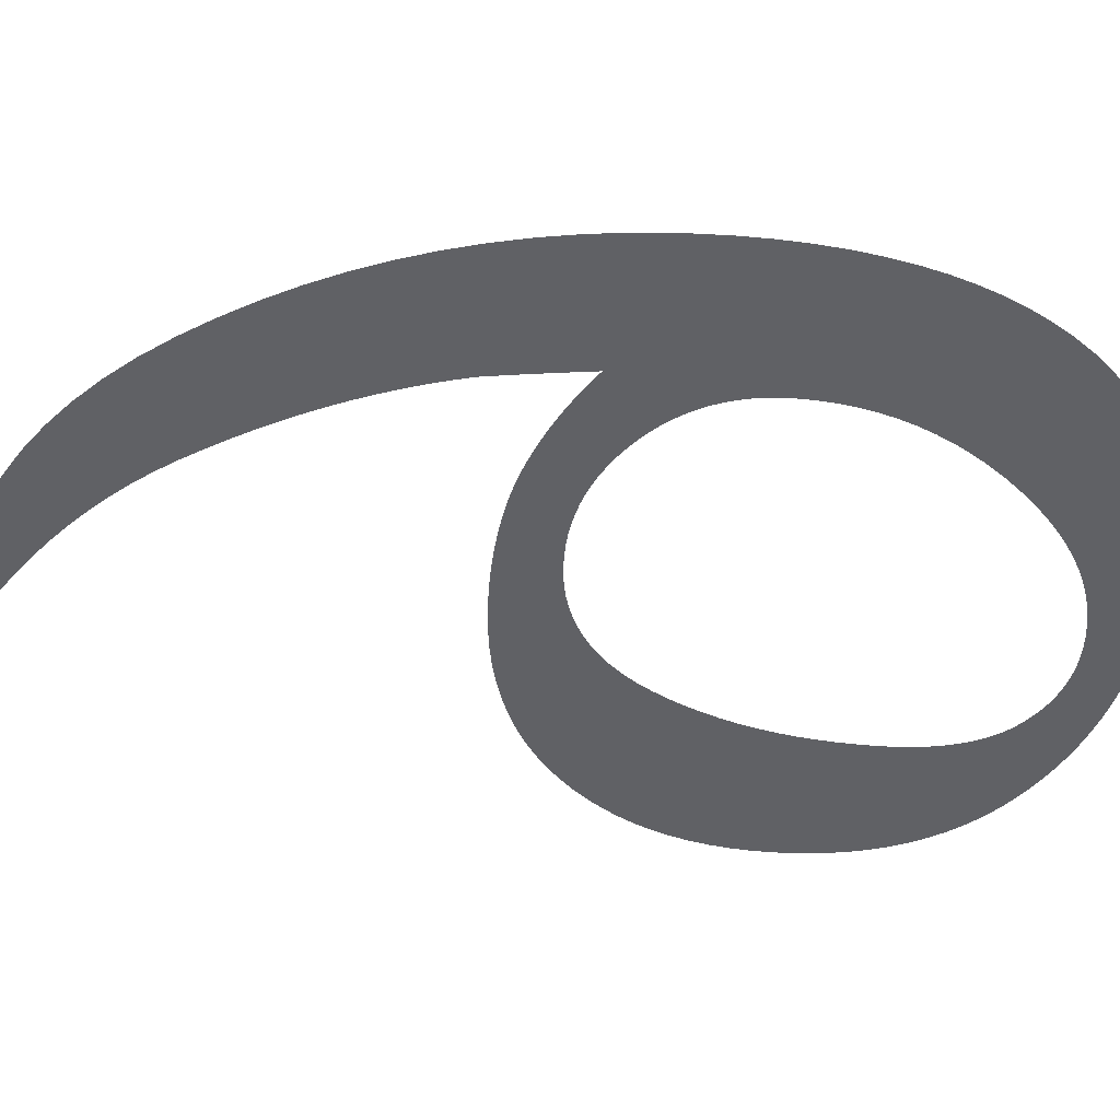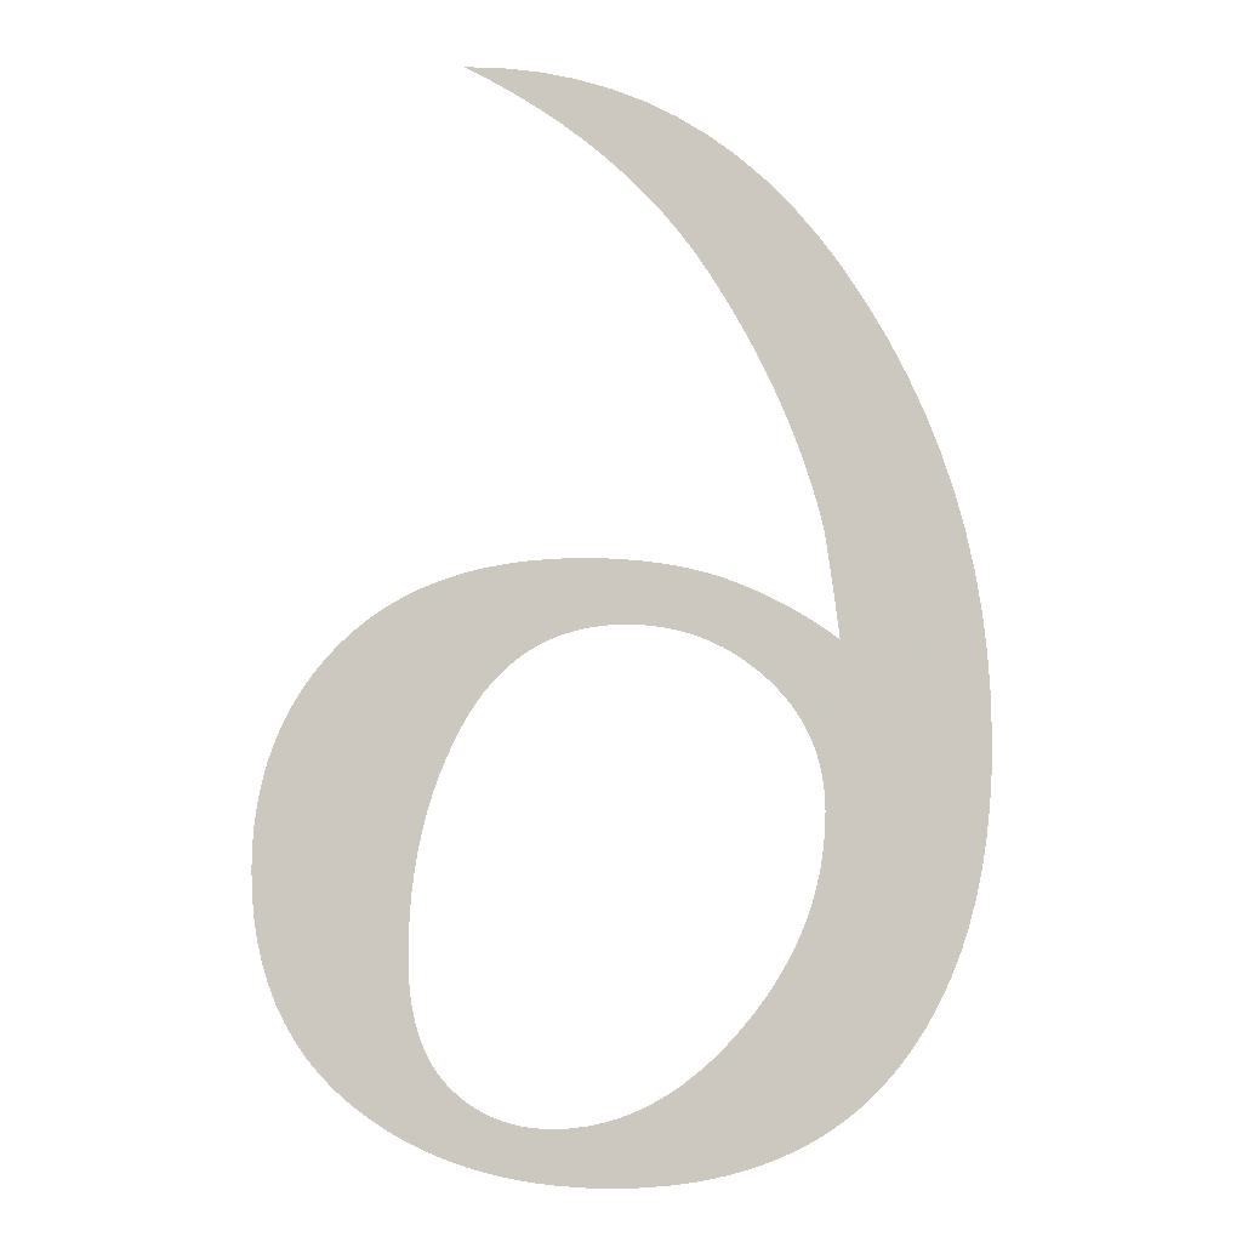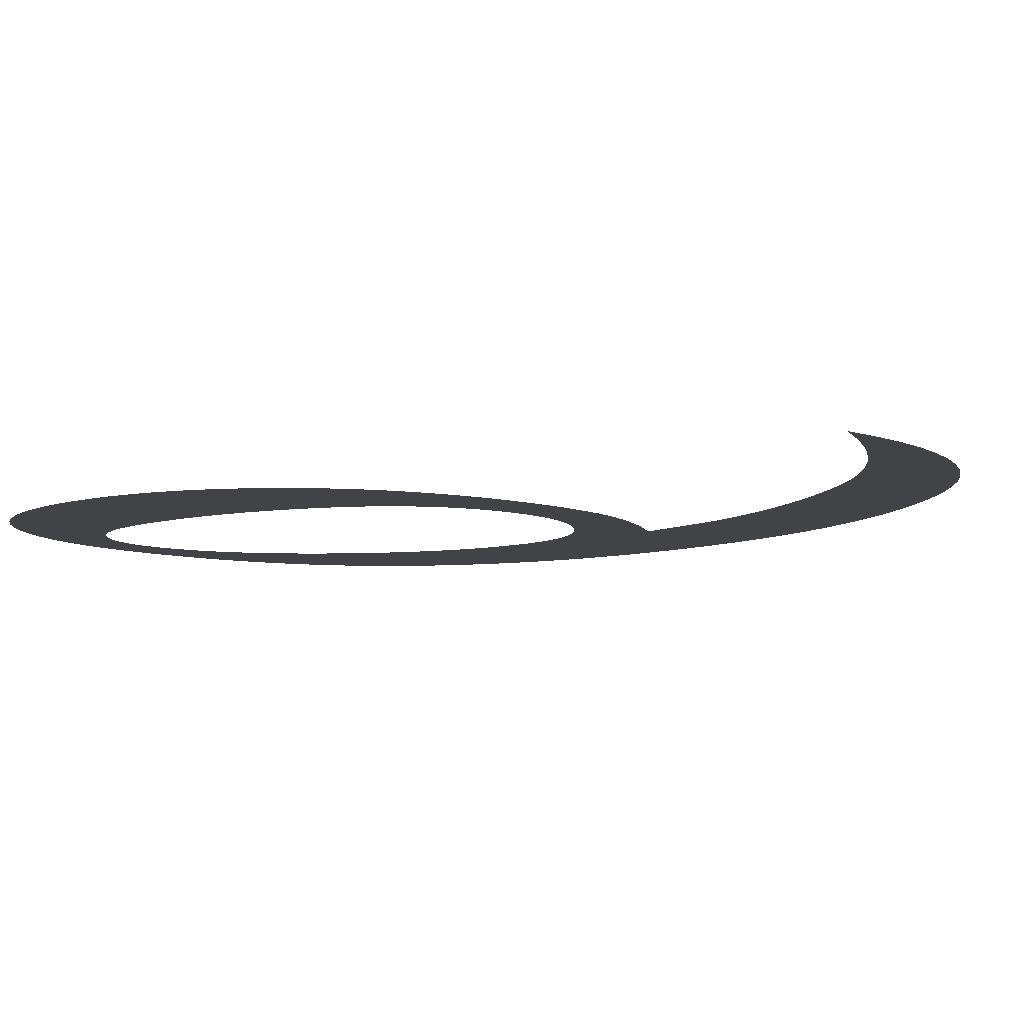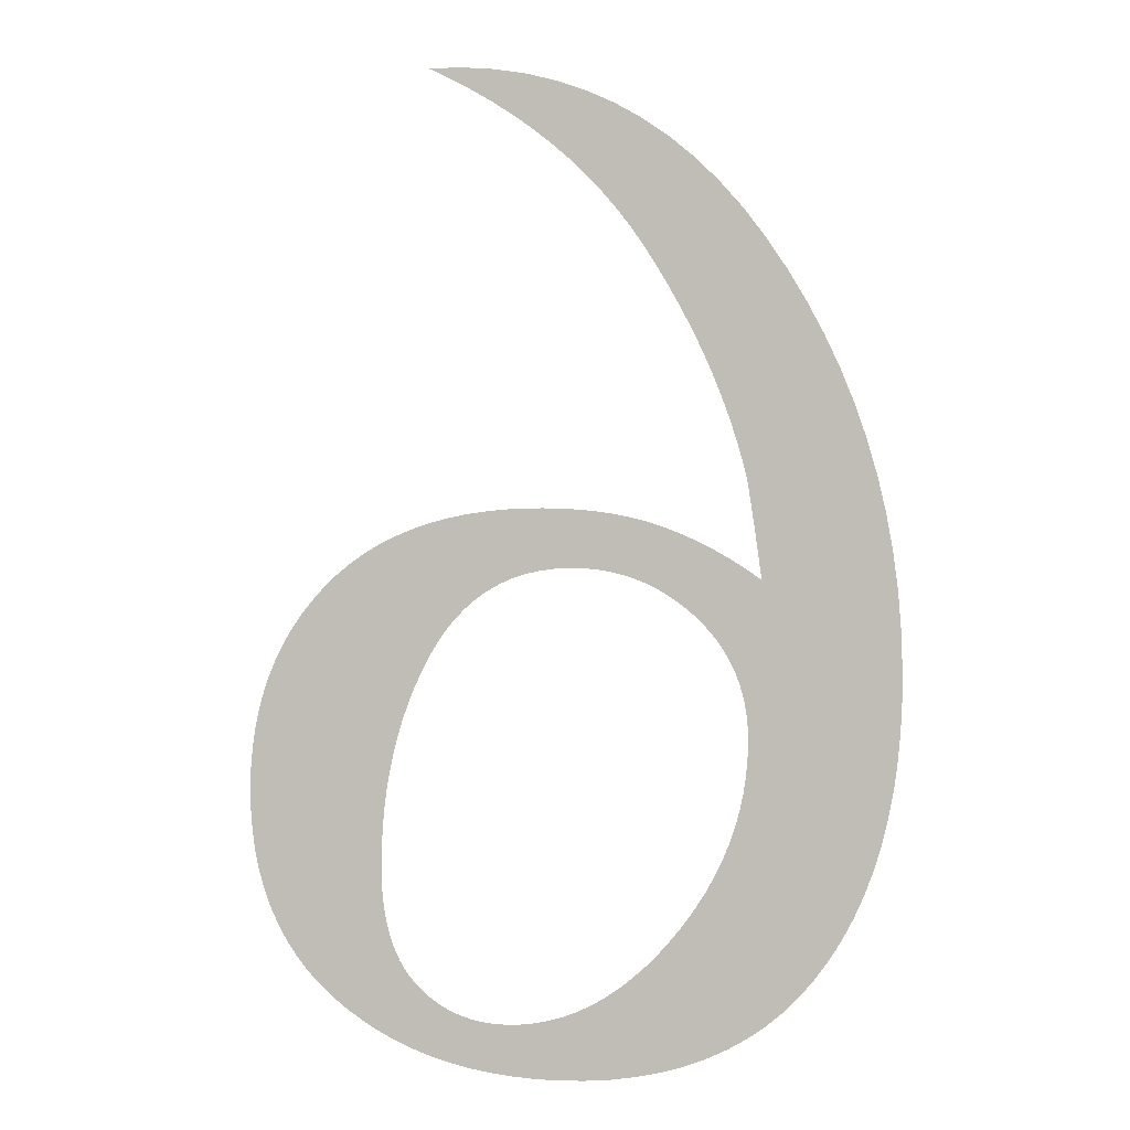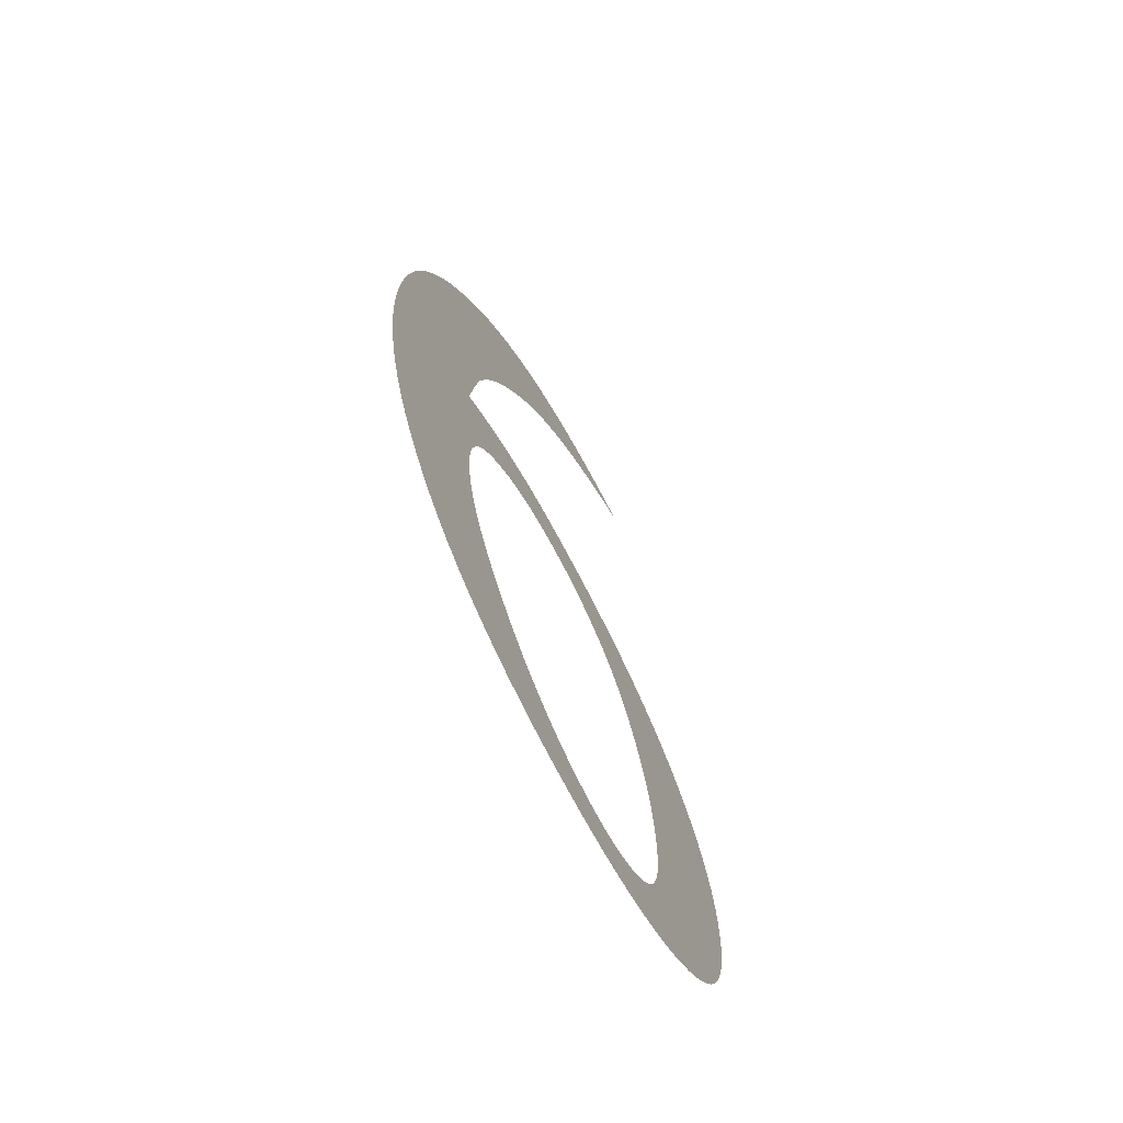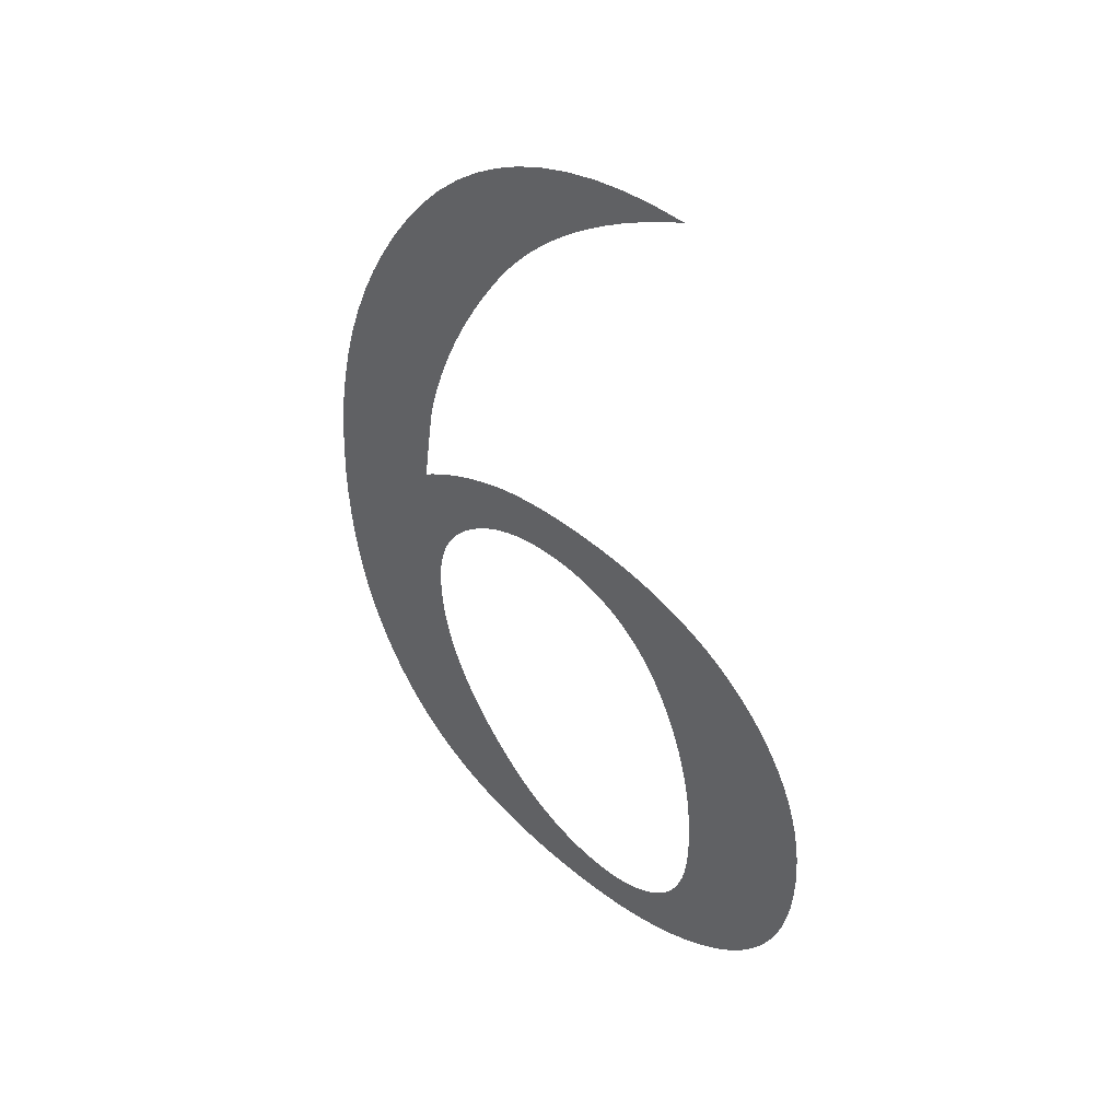
<metadata>
{"format":"obj","ext":"obj","renderer":"f3d","projection":"perspective","resolution":1024,"background":"white","views":[{"elev":-49.7,"azim":-94.8,"up":"+Z"},{"elev":-3.0,"azim":-178.6,"up":"+Y"},{"elev":-7.3,"azim":136.5,"up":"+Z"},{"elev":-2.6,"azim":-165.2,"up":"+Y"},{"elev":-70.1,"azim":-63.1,"up":"+Y"},{"elev":46.7,"azim":44.9,"up":"+Y"}]}
</metadata>
<code>
o Text
v 0.2821 0.549 0
v 0.2689 0.5421 0
v 0.2562 0.5348 0
v 0.244 0.5272 0
v 0.2325 0.5193 0
v 0.2214 0.5111 0
v 0.2109 0.5025 0
v 0.201 0.4936 0
v 0.1916 0.4844 0
v 0.1828 0.4749 0
v 0.1745 0.465 0
v 0.1668 0.4548 0
v 0.1596 0.4443 0
v 0.1529 0.4336 0
v 0.1466 0.4229 0
v 0.1406 0.4122 0
v 0.1349 0.4015 0
v 0.1297 0.3908 0
v 0.1248 0.3801 0
v 0.1203 0.3694 0
v 0.1161 0.3587 0
v 0.1123 0.348 0
v 0.1088 0.3373 0
v 0.1058 0.3266 0
v 0.103 0.3159 0
v 0.1023 0.3114 0
v 0.1017 0.3069 0
v 0.101 0.3024 0
v 0.1003 0.2979 0
v 0.09967 0.2934 0
v 0.09903 0.2889 0
v 0.0984 0.2843 0
v 0.09778 0.2798 0
v 0.09718 0.2753 0
v 0.09659 0.2708 0
v 0.09601 0.2663 0
v 0.09544 0.2618 0
v 0.09983 0.265 0
v 0.1043 0.2681 0
v 0.1087 0.271 0
v 0.1133 0.2738 0
v 0.1178 0.2765 0
v 0.1225 0.279 0
v 0.1271 0.2815 0
v 0.1319 0.2838 0
v 0.1366 0.286 0
v 0.1414 0.288 0
v 0.1463 0.29 0
v 0.1512 0.2918 0
v 0.1562 0.2935 0
v 0.1614 0.295 0
v 0.1668 0.2964 0
v 0.1723 0.2977 0
v 0.178 0.2988 0
v 0.1839 0.2997 0
v 0.19 0.3005 0
v 0.1962 0.3012 0
v 0.2026 0.3017 0
v 0.2092 0.3021 0
v 0.216 0.3023 0
v 0.223 0.3024 0
v 0.2357 0.3021 0
v 0.2479 0.3012 0
v 0.2596 0.2997 0
v 0.2709 0.2976 0
v 0.2816 0.295 0
v 0.2919 0.2917 0
v 0.3017 0.2879 0
v 0.311 0.2834 0
v 0.3198 0.2784 0
v 0.3281 0.2727 0
v 0.336 0.2665 0
v 0.3433 0.2597 0
v 0.3501 0.2524 0
v 0.3564 0.2448 0
v 0.362 0.2368 0
v 0.367 0.2284 0
v 0.3715 0.2197 0
v 0.3753 0.2106 0
v 0.3786 0.2012 0
v 0.3812 0.1914 0
v 0.3833 0.1812 0
v 0.3848 0.1707 0
v 0.3857 0.1599 0
v 0.386 0.1486 0
v 0.3856 0.1364 0
v 0.3846 0.1246 0
v 0.3829 0.1133 0
v 0.3804 0.1024 0
v 0.3773 0.09209 0
v 0.3735 0.08224 0
v 0.369 0.07288 0
v 0.3638 0.064 0
v 0.3579 0.05561 0
v 0.3514 0.04771 0
v 0.3441 0.04029 0
v 0.3361 0.03336 0
v 0.3276 0.02695 0
v 0.3188 0.0211 0
v 0.3095 0.01581 0
v 0.2998 0.01107 0
v 0.2898 0.006895 0
v 0.2793 0.003273 0
v 0.2685 0.000208 0
v 0.2573 -0.002299 -0
v 0.2457 -0.004249 -0
v 0.2337 -0.005642 -0
v 0.2214 -0.006478 -0
v 0.2086 -0.006757 -0
v 0.1933 -0.006349 -0
v 0.1787 -0.005126 -0
v 0.1647 -0.003088 -0
v 0.1513 -0.000235 -0
v 0.1386 0.003434 0
v 0.1266 0.007918 0
v 0.1152 0.01322 0
v 0.1044 0.01933 0
v 0.09436 0.02626 0
v 0.08492 0.03401 0
v 0.07613 0.04257 0
v 0.06799 0.05194 0
v 0.0605 0.06203 0
v 0.05367 0.07272 0
v 0.04748 0.08401 0
v 0.04195 0.09591 0
v 0.03707 0.1084 0
v 0.03283 0.1215 0
v 0.02925 0.1352 0
v 0.02632 0.1495 0
v 0.02405 0.1645 0
v 0.02242 0.18 0
v 0.02144 0.1961 0
v 0.02111 0.2128 0
v 0.02161 0.2342 0
v 0.0231 0.2552 0
v 0.02558 0.2758 0
v 0.02905 0.2961 0
v 0.03351 0.3161 0
v 0.03896 0.3356 0
v 0.0454 0.3548 0
v 0.05283 0.3737 0
v 0.06126 0.3922 0
v 0.07068 0.4103 0
v 0.08108 0.4281 0
v 0.09248 0.4455 0
v 0.1047 0.462 0
v 0.1176 0.4771 0
v 0.1311 0.4908 0
v 0.1453 0.503 0
v 0.1601 0.5138 0
v 0.1756 0.5231 0
v 0.1917 0.531 0
v 0.2085 0.5375 0
v 0.2259 0.5425 0
v 0.244 0.5461 0
v 0.2627 0.5483 0
v 0.103 0.1774 0
v 0.1033 0.1677 0
v 0.1042 0.1582 0
v 0.1057 0.1488 0
v 0.1077 0.1396 0
v 0.1103 0.1305 0
v 0.1135 0.1215 0
v 0.1173 0.1127 0
v 0.1216 0.104 0
v 0.1266 0.09541 0
v 0.1321 0.08698 0
v 0.1382 0.07869 0
v 0.1448 0.07052 0
v 0.1519 0.06277 0
v 0.159 0.05568 0
v 0.1663 0.04928 0
v 0.1737 0.04354 0
v 0.1812 0.03848 0
v 0.1889 0.0341 0
v 0.1966 0.03039 0
v 0.2045 0.02736 0
v 0.2125 0.02499 0
v 0.2207 0.02331 0
v 0.2289 0.0223 0
v 0.2373 0.02196 0
v 0.2423 0.0221 0
v 0.2472 0.02252 0
v 0.2519 0.02323 0
v 0.2565 0.02421 0
v 0.2609 0.02548 0
v 0.2652 0.02703 0
v 0.2694 0.02886 0
v 0.2734 0.03097 0
v 0.2772 0.03336 0
v 0.281 0.03604 0
v 0.2846 0.03899 0
v 0.288 0.04223 0
v 0.2912 0.04577 0
v 0.2942 0.04964 0
v 0.2969 0.05384 0
v 0.2993 0.05837 0
v 0.3014 0.06323 0
v 0.3032 0.06841 0
v 0.3048 0.07393 0
v 0.306 0.07977 0
v 0.307 0.08594 0
v 0.3077 0.09244 0
v 0.3081 0.09926 0
v 0.3083 0.1064 0
v 0.3081 0.1173 0
v 0.3075 0.1279 0
v 0.3066 0.1383 0
v 0.3053 0.1484 0
v 0.3036 0.1583 0
v 0.3015 0.168 0
v 0.2991 0.1774 0
v 0.2963 0.1866 0
v 0.2931 0.1955 0
v 0.2895 0.2042 0
v 0.2856 0.2126 0
v 0.2812 0.2209 0
v 0.2766 0.2286 0
v 0.2715 0.2357 0
v 0.2661 0.2421 0
v 0.2603 0.2478 0
v 0.2542 0.2529 0
v 0.2477 0.2573 0
v 0.2408 0.261 0
v 0.2336 0.264 0
v 0.226 0.2664 0
v 0.218 0.2681 0
v 0.2097 0.2691 0
v 0.201 0.2694 0
v 0.1945 0.2692 0
v 0.1881 0.2687 0
v 0.1818 0.2678 0
v 0.1757 0.2665 0
v 0.1698 0.2649 0
v 0.164 0.2629 0
v 0.1583 0.2605 0
v 0.1528 0.2578 0
v 0.1474 0.2547 0
v 0.1422 0.2512 0
v 0.1371 0.2474 0
v 0.1322 0.2432 0
v 0.1275 0.2388 0
v 0.1233 0.2341 0
v 0.1194 0.2293 0
v 0.116 0.2243 0
v 0.113 0.2191 0
v 0.1103 0.2137 0
v 0.1081 0.2081 0
v 0.1063 0.2023 0
v 0.1049 0.1964 0
v 0.1038 0.1902 0
v 0.1032 0.1839 0
f 2 1 156
f 155 2 156
f 154 2 155
f 153 2 154
f 153 3 2
f 152 3 153
f 152 4 3
f 151 4 152
f 151 5 4
f 150 5 151
f 150 6 5
f 149 6 150
f 149 7 6
f 148 7 149
f 148 8 7
f 148 9 8
f 147 9 148
f 147 10 9
f 146 10 147
f 146 11 10
f 146 12 11
f 145 12 146
f 145 13 12
f 144 13 145
f 144 14 13
f 144 15 14
f 143 15 144
f 143 16 15
f 143 17 16
f 142 17 143
f 142 18 17
f 141 18 142
f 141 19 18
f 141 20 19
f 140 20 141
f 140 21 20
f 140 22 21
f 139 22 140
f 139 23 22
f 139 24 23
f 138 24 139
f 138 25 24
f 137 25 138
f 137 26 25
f 137 27 26
f 137 28 27
f 137 29 28
f 60 62 61
f 59 62 60
f 58 62 59
f 58 63 62
f 57 63 58
f 56 63 57
f 56 64 63
f 55 64 56
f 54 64 55
f 54 65 64
f 53 65 54
f 137 30 29
f 52 65 53
f 52 66 65
f 51 66 52
f 136 30 137
f 50 66 51
f 50 67 66
f 49 67 50
f 136 31 30
f 48 67 49
f 48 68 67
f 47 68 48
f 136 32 31
f 46 68 47
f 46 69 68
f 45 69 46
f 136 33 32
f 44 69 45
f 44 70 69
f 43 70 44
f 136 34 33
f 42 70 43
f 42 71 70
f 41 71 42
f 135 34 136
f 135 35 34
f 40 71 41
f 40 229 71
f 229 72 71
f 39 229 40
f 135 36 35
f 39 230 229
f 228 72 229
f 39 231 230
f 227 72 228
f 39 232 231
f 226 72 227
f 38 232 39
f 38 233 232
f 226 73 72
f 38 234 233
f 225 73 226
f 135 37 36
f 37 234 38
f 37 235 234
f 224 73 225
f 37 236 235
f 135 236 37
f 223 73 224
f 135 237 236
f 223 74 73
f 135 238 237
f 222 74 223
f 134 238 135
f 134 239 238
f 221 74 222
f 221 75 74
f 134 240 239
f 220 75 221
f 134 241 240
f 220 76 75
f 134 242 241
f 219 76 220
f 134 243 242
f 219 77 76
f 218 77 219
f 133 243 134
f 133 244 243
f 133 245 244
f 217 77 218
f 217 78 77
f 133 246 245
f 216 78 217
f 216 79 78
f 133 247 246
f 133 248 247
f 132 248 133
f 215 79 216
f 215 80 79
f 132 249 248
f 214 80 215
f 132 250 249
f 214 81 80
f 132 251 250
f 131 251 132
f 213 81 214
f 213 82 81
f 131 252 251
f 212 82 213
f 131 157 252
f 212 83 82
f 130 157 131
f 211 83 212
f 130 158 157
f 211 84 83
f 210 84 211
f 130 159 158
f 129 159 130
f 210 85 84
f 209 85 210
f 129 160 159
f 128 160 129
f 128 161 160
f 209 86 85
f 208 86 209
f 128 162 161
f 207 86 208
f 207 87 86
f 127 162 128
f 127 163 162
f 206 87 207
f 206 88 87
f 126 163 127
f 126 164 163
f 205 88 206
f 205 89 88
f 126 165 164
f 125 165 126
f 204 89 205
f 125 166 165
f 204 90 89
f 203 90 204
f 124 166 125
f 124 167 166
f 202 90 203
f 202 91 90
f 124 168 167
f 201 91 202
f 123 168 124
f 201 92 91
f 200 92 201
f 123 169 168
f 199 92 200
f 199 93 92
f 122 169 123
f 122 170 169
f 198 93 199
f 198 94 93
f 197 94 198
f 122 171 170
f 121 171 122
f 196 94 197
f 121 172 171
f 196 95 94
f 195 95 196
f 120 172 121
f 194 95 195
f 120 173 172
f 194 96 95
f 193 96 194
f 120 174 173
f 119 174 120
f 192 96 193
f 192 97 96
f 191 97 192
f 119 175 174
f 190 97 191
f 119 176 175
f 118 176 119
f 190 98 97
f 189 98 190
f 188 98 189
f 118 177 176
f 187 98 188
f 118 178 177
f 186 98 187
f 186 99 98
f 117 178 118
f 185 99 186
f 117 179 178
f 184 99 185
f 117 180 179
f 183 99 184
f 182 99 183
f 117 181 180
f 181 99 182
f 117 99 181
f 117 100 99
f 116 100 117
f 116 101 100
f 115 101 116
f 115 102 101
f 114 102 115
f 114 103 102
f 113 103 114
f 113 104 103
f 113 105 104
f 112 105 113
f 112 106 105
f 111 106 112
f 111 107 106
f 110 107 111
f 110 108 107
f 109 108 110

</code>
